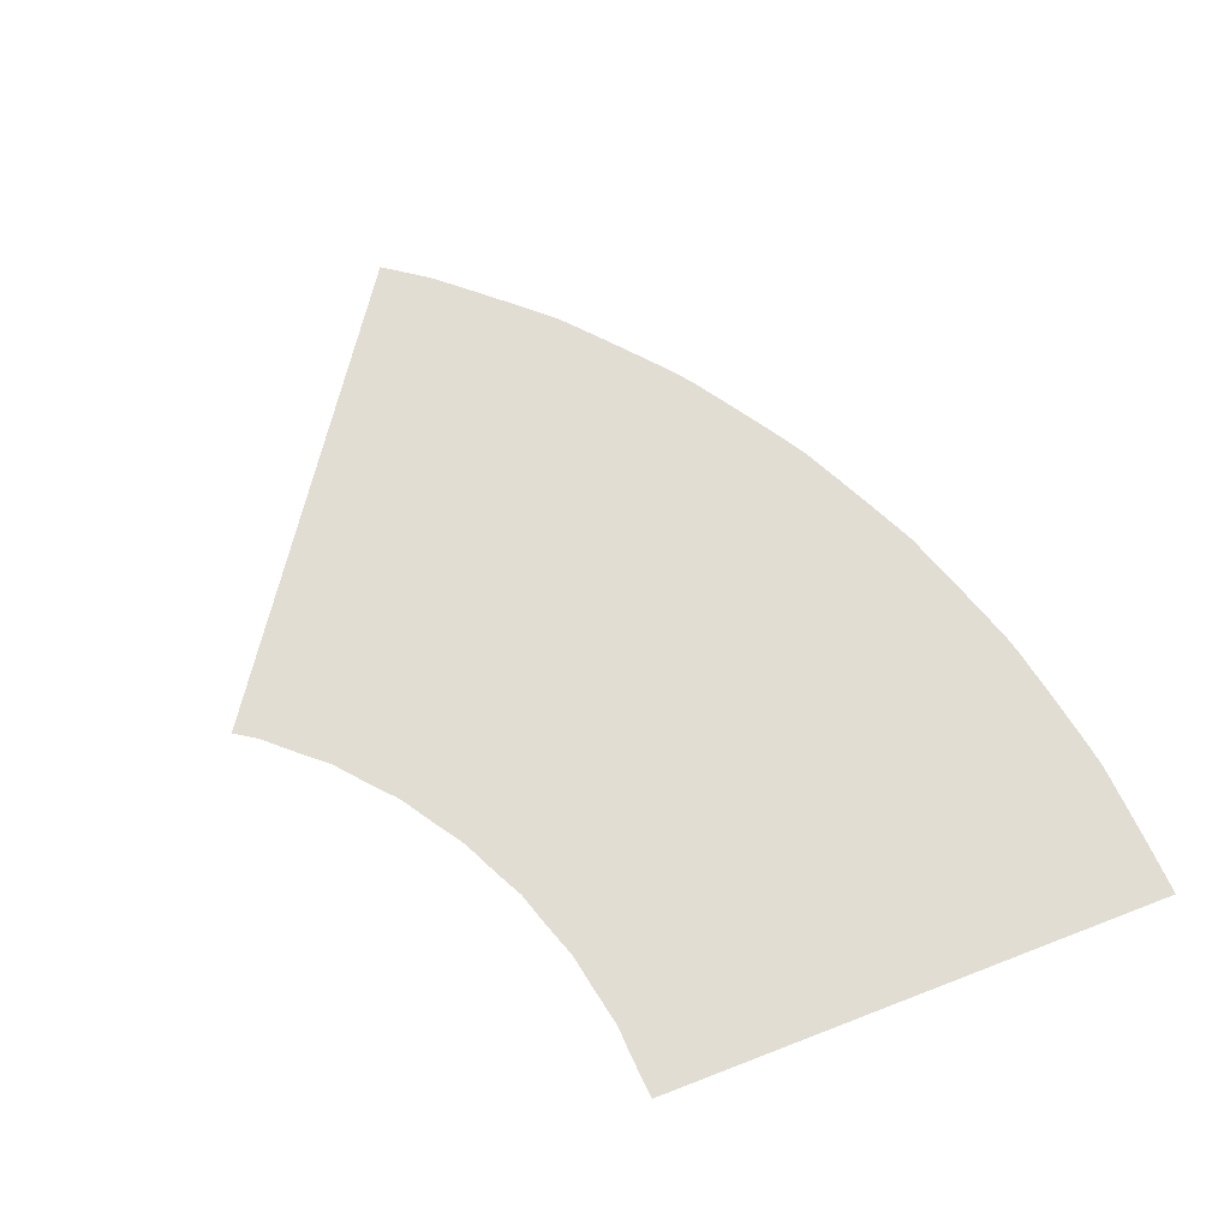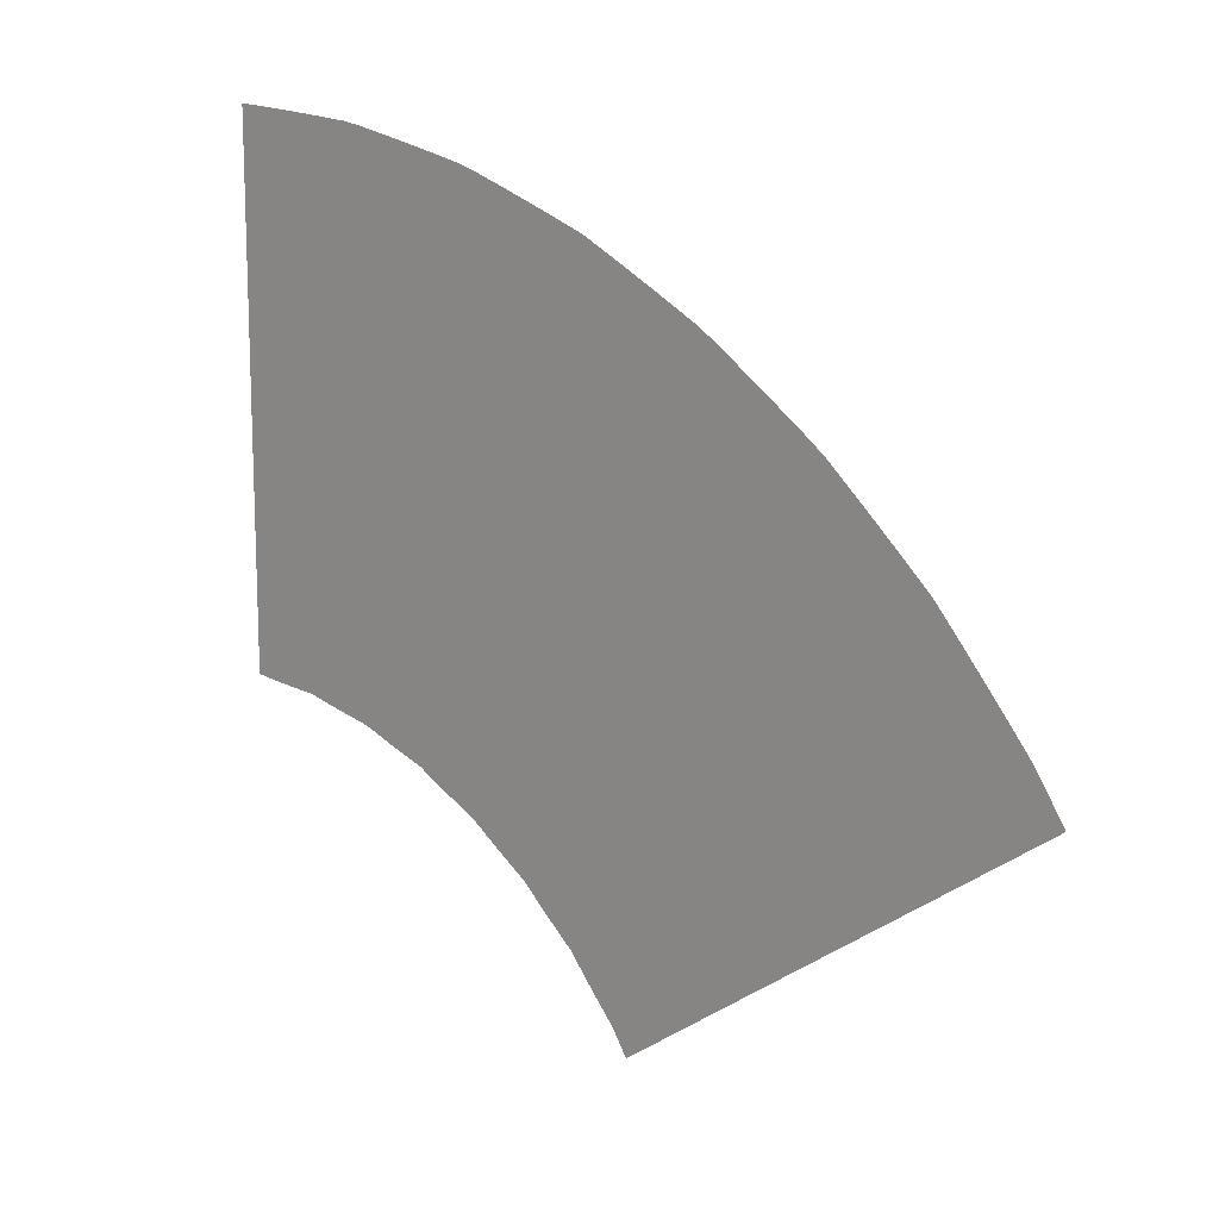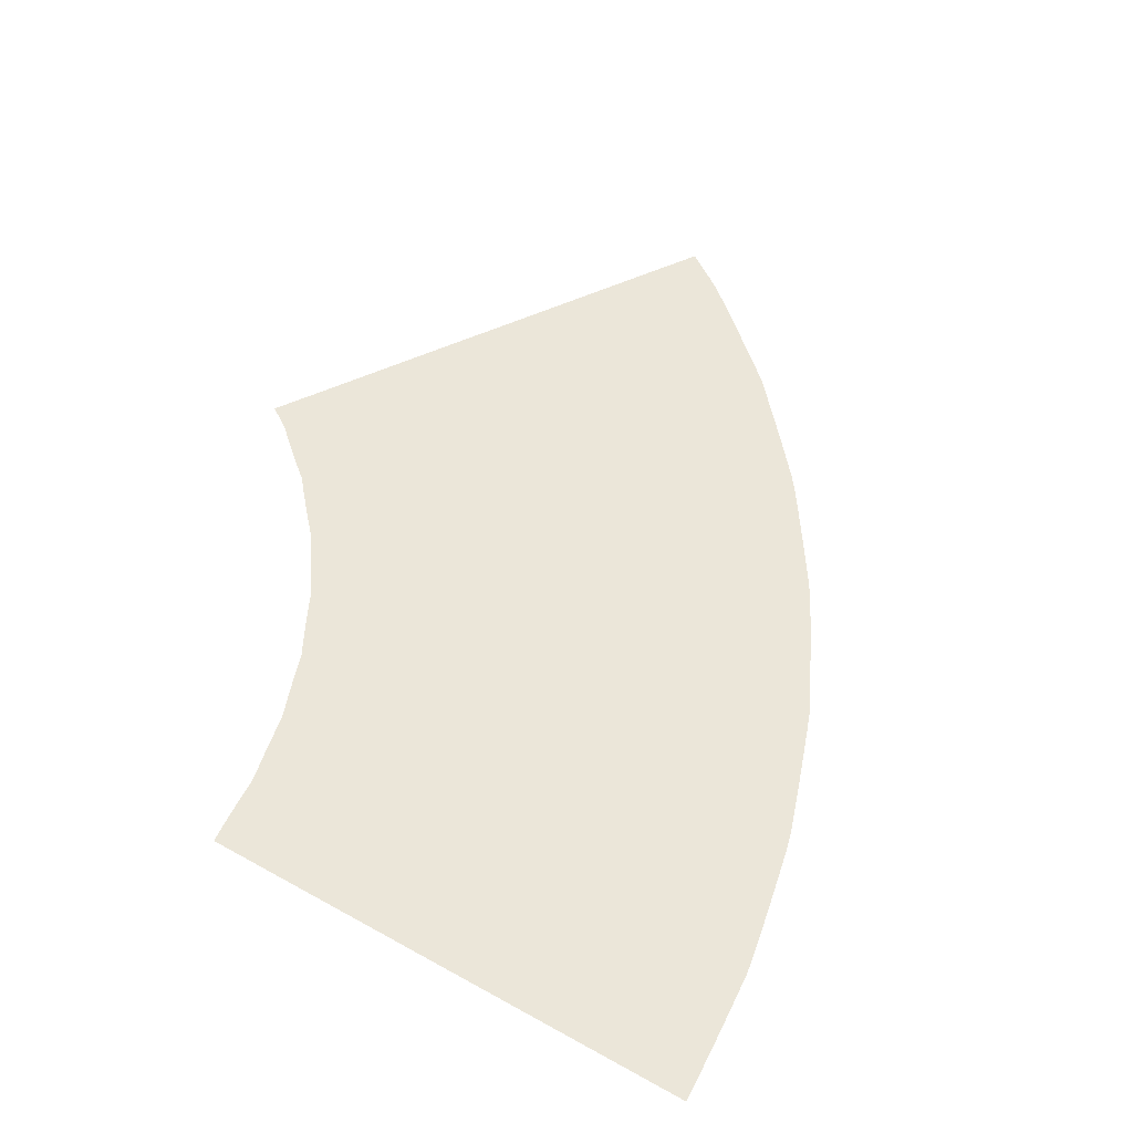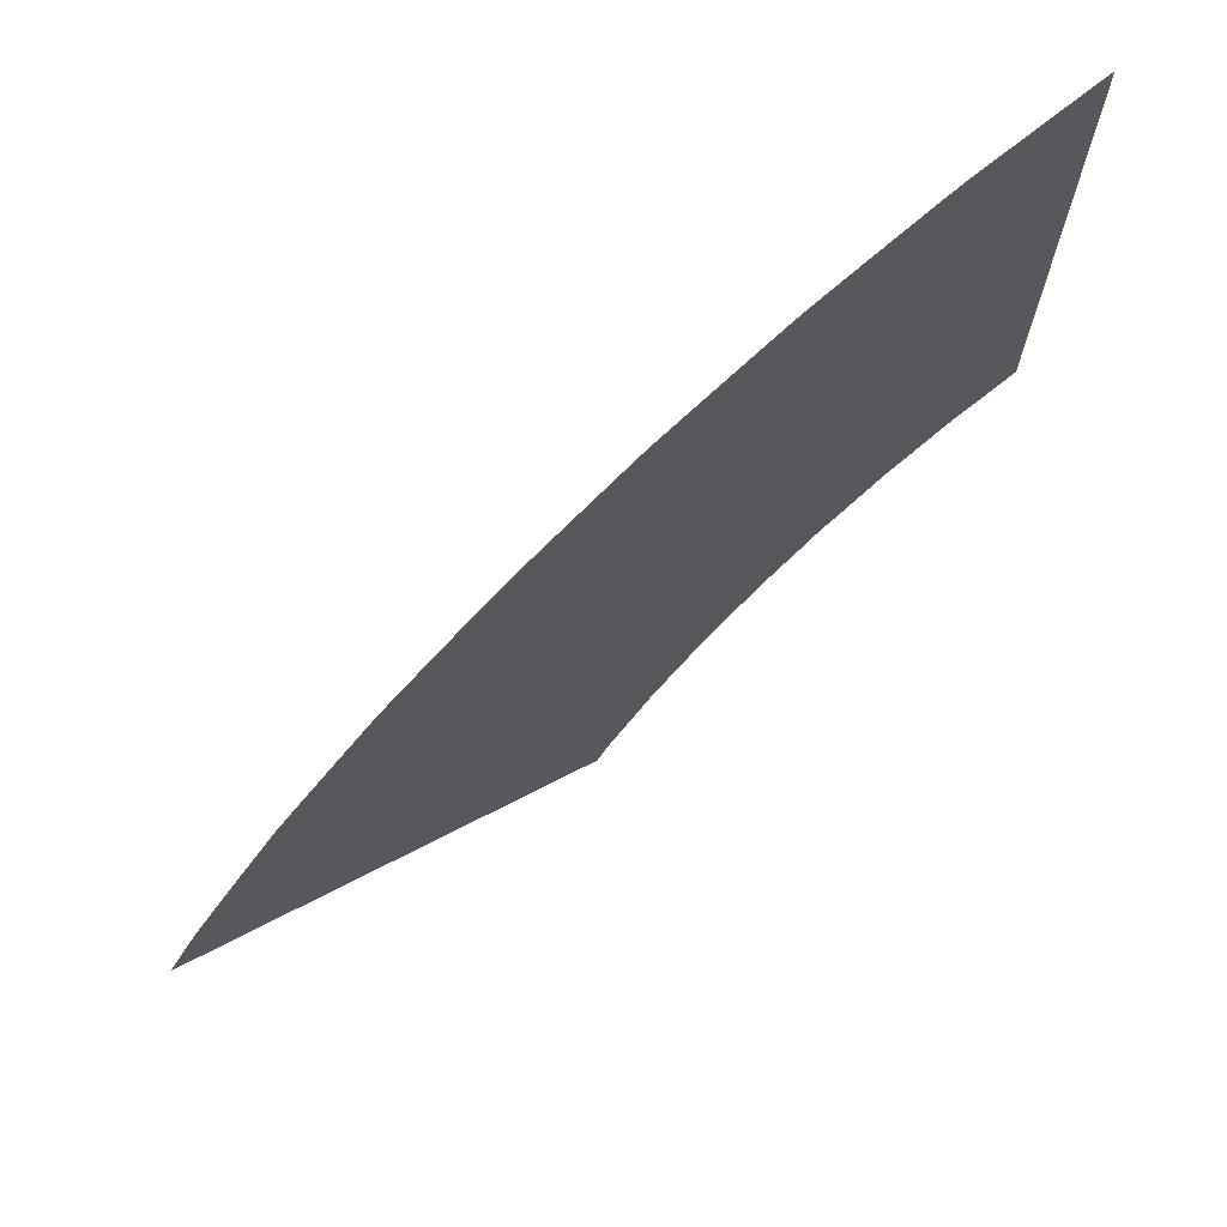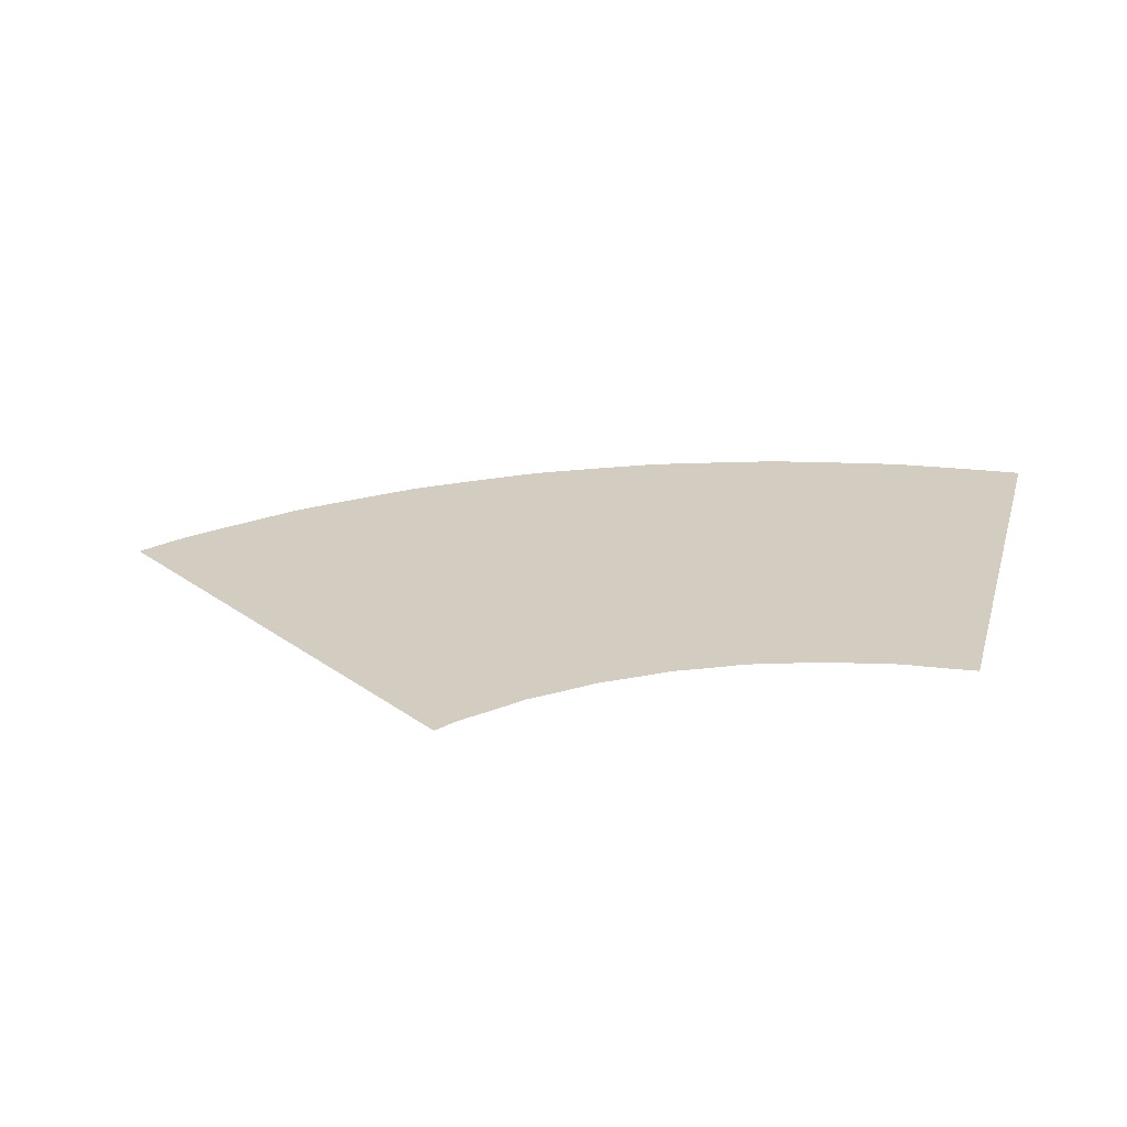
<metadata>
{"format":"obj","ext":"obj","renderer":"f3d","projection":"perspective","resolution":1024,"background":"white","views":[{"elev":68.3,"azim":-111.2,"up":"+Y"},{"elev":13.9,"azim":43.6,"up":"+Z"},{"elev":56.9,"azim":-60.0,"up":"+Y"},{"elev":70.9,"azim":142.4,"up":"+Z"},{"elev":24.4,"azim":-165.1,"up":"+Y"}]}
</metadata>
<code>
o Cube_Cube.001
v 0.8943 0 0.62
v 1.716 -0 1.191
v -0 -0 1.092
v 0 0 2.092
v 0.5397 0 0.9479
v 0.5562 0 0.9377
v 0.5721 0 0.9265
v 0.5882 0 0.9155
v 0.6044 -0 0.9046
v 0.6206 -0 0.8939
v 0.6369 0 0.8833
v 0.6534 0 0.8728
v 0.6691 0 0.8614
v 0.6835 -0 0.8482
v 0.698 0 0.8352
v 0.7126 -0 0.8222
v 0.7273 -0 0.8094
v 0.7422 0 0.7967
v 0.7571 0 0.7841
v 0.7721 0 0.7716
v 0.7845 -0 0.7566
v 0.7971 -0 0.7416
v 0.8098 0 0.7268
v 0.8227 -0 0.7121
v 0.8356 0 0.6975
v 0.8487 0 0.683
v 0.8619 0 0.6686
v 0.8732 0 0.6528
v 0.8836 0 0.6364
v 1.695 -0 1.221
v 1.674 0 1.252
v 1.651 0 1.282
v 1.627 0 1.311
v 1.603 -0 1.339
v 1.578 -0 1.367
v 1.554 -0 1.395
v 1.529 -0 1.423
v 1.504 0 1.451
v 1.479 0 1.478
v 1.452 -0 1.503
v 1.424 -0 1.528
v 1.396 0 1.553
v 1.368 0 1.578
v 1.34 0 1.602
v 1.312 -0 1.626
v 1.283 0 1.651
v 1.253 -0 1.673
v 1.223 -0 1.694
v 1.192 0 1.715
v 1.161 0 1.736
v 1.13 -0 1.756
v 0.01952 -0 1.09
v 1.098 -0 1.777
v 0.03904 -0 1.088
v 1.067 -0 1.797
v 1.035 -0 1.816
v 1.002 0 1.833
v 0.9686 -0 1.85
v 0.9352 -0 1.867
v 0.9016 -0 1.883
v 0.868 0 1.9
v 0.8344 -0 1.916
v 0.8007 -0 1.932
v 0.7655 -0 1.945
v 0.7302 -0 1.957
v 0.6948 -0 1.969
v 0.6594 -0 1.981
v 0.05857 -0 1.087
v 0.07811 -0 1.085
v 0.624 -0 1.993
v 0.09765 -0 1.084
v 0.5885 0 2.005
v 0.1172 0 1.083
v 0.5529 0 2.016
v 0.5167 -0 2.025
v 0.1368 0 1.082
v 0.156 0 1.079
v 0.1749 0 1.075
v 0.194 0 1.071
v 0.213 0 1.067
v 0.2321 0 1.063
v 0.2512 -0 1.06
v 0.2703 0 1.056
v 0.2891 0 1.052
v 0.3074 0 1.045
v 0.3256 0 1.039
v 0.344 0 1.032
v 0.3623 0 1.026
v 0.4802 0 2.033
v 0.3807 -0 1.02
v 0.4436 -0 2.041
v 0.3992 -0 1.014
v 0.4069 -0 2.048
v 0.3703 0 2.055
v 0.4178 0 1.008
v 0.435 0 0.9992
v 0.3336 -0 2.062
v 0.2968 -0 2.069
v 0.26 -0 2.075
v 0.4522 -0 0.9902
v 0.2229 -0 2.077
v 0.4696 0 0.9815
v 0.1858 0 2.08
v 0.1486 0 2.083
v 0.1115 0 2.085
v 0.07432 0 2.088
v 0.487 0 0.9729
v 0.5045 0 0.9644
v 0.522 -0 0.9561
v 0.03716 0 2.09
f 67 66 88 87
f 53 51 8 7
f 44 43 16 15
f 66 65 90 88
f 98 97 78 77
f 45 44 15 14
f 70 67 87 86
f 72 70 86 85
f 74 72 85 84
f 75 74 84 83
f 89 75 83 82
f 65 64 92 90
f 62 61 100 96
f 63 62 96 95
f 60 59 107 102
f 61 60 102 100
f 59 58 108 107
f 97 94 79 78
f 94 93 80 79
f 46 45 14 13
f 99 98 77 76
f 49 48 11 10
f 47 46 13 12
f 57 56 5 109
f 103 101 73 71
f 104 103 71 69
f 58 57 109 108
f 56 55 6 5
f 105 104 69 68
f 55 53 7 6
f 110 106 54 52
f 48 47 12 11
f 30 2 1 29
f 51 50 9 8
f 106 105 68 54
f 50 49 10 9
f 4 110 52 3
f 101 99 76 73
f 93 91 81 80
f 91 89 82 81
f 31 30 29 28
f 32 31 28 27
f 33 32 27 26
f 34 33 26 25
f 35 34 25 24
f 36 35 24 23
f 37 36 23 22
f 38 37 22 21
f 39 38 21 20
f 40 39 20 19
f 41 40 19 18
f 42 41 18 17
f 43 42 17 16
f 64 63 95 92

</code>
